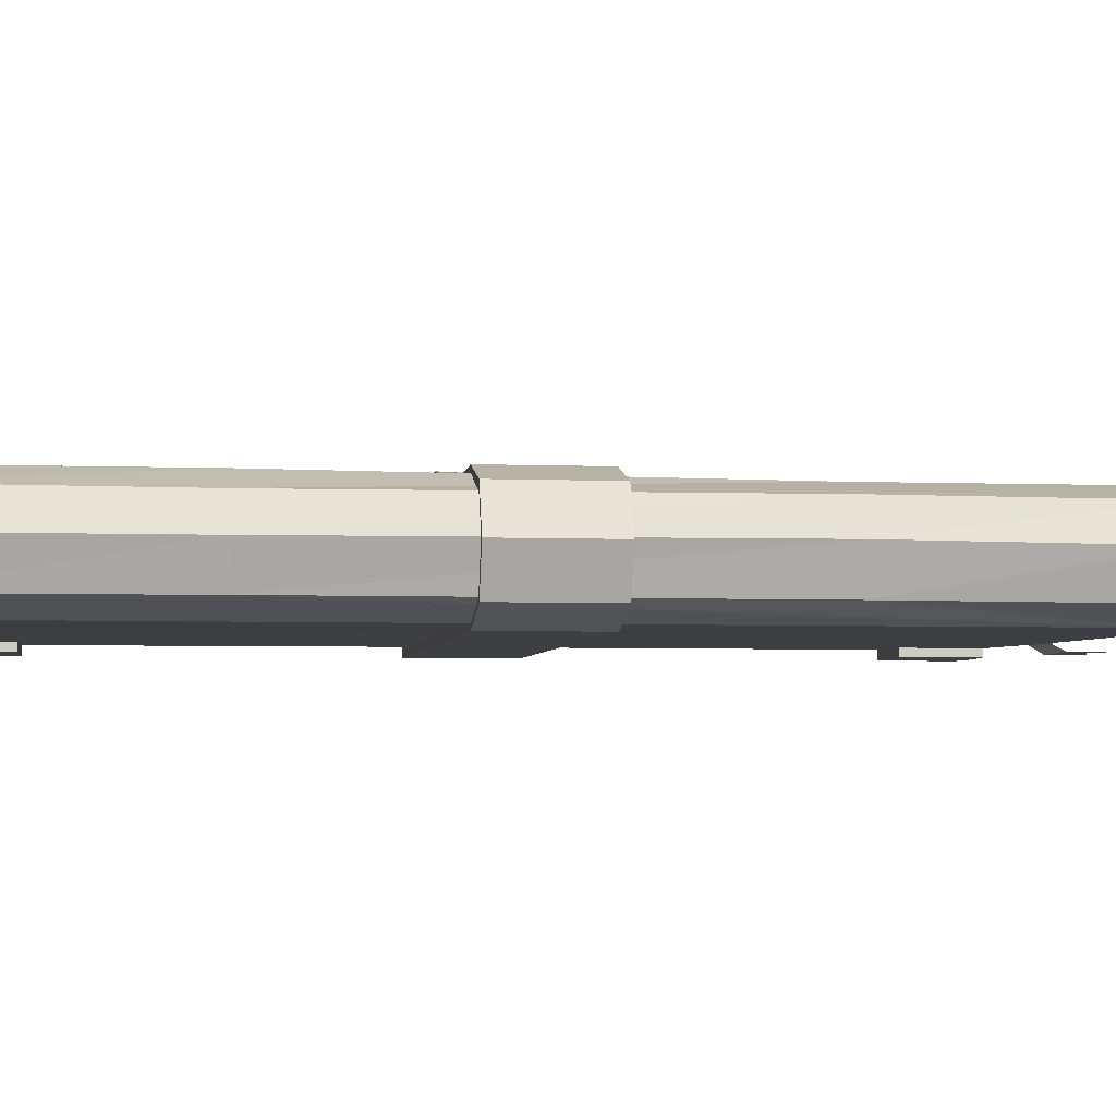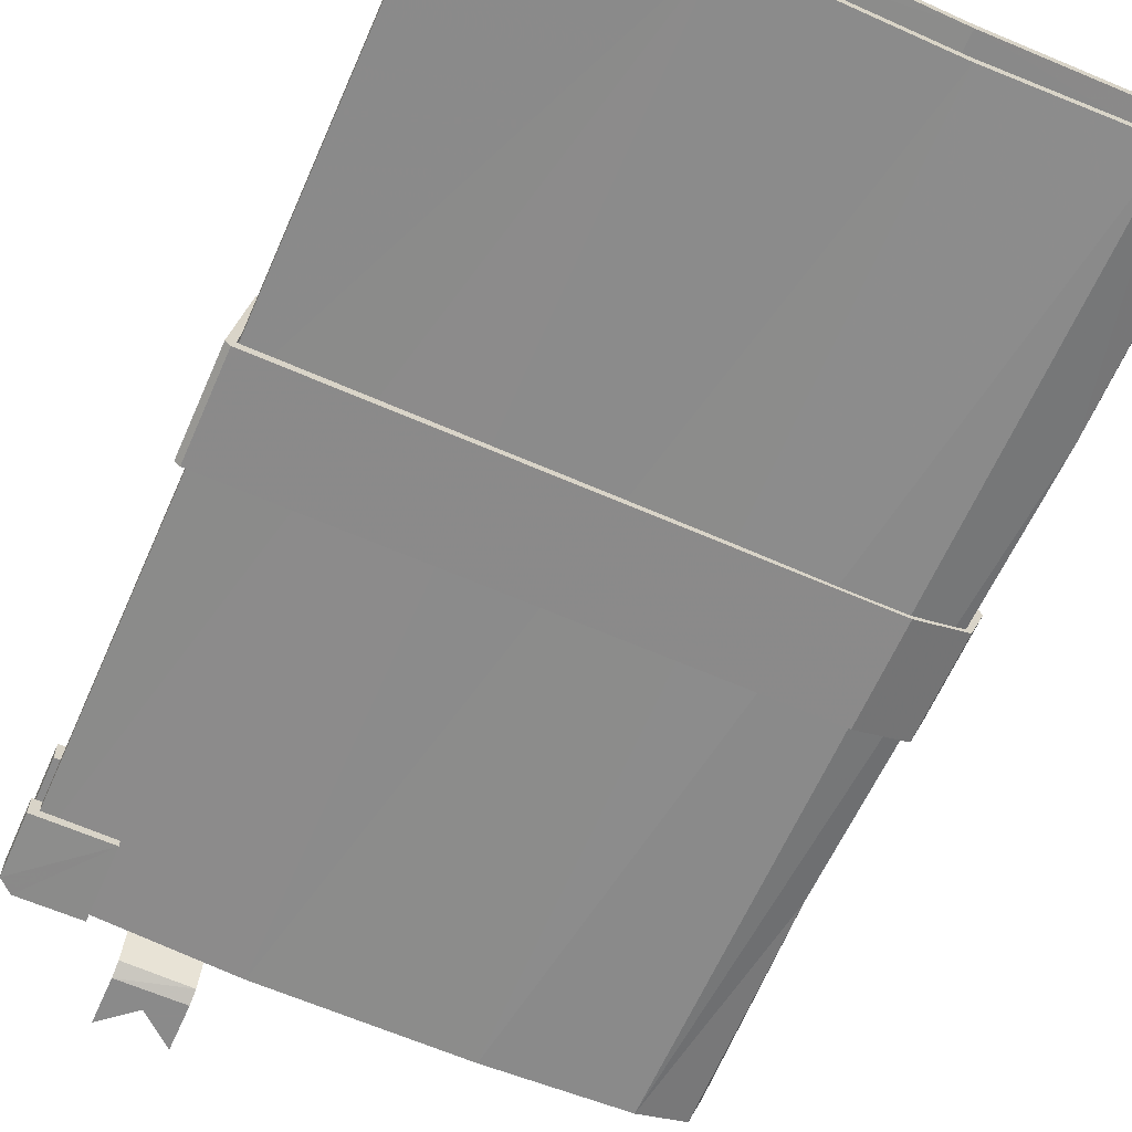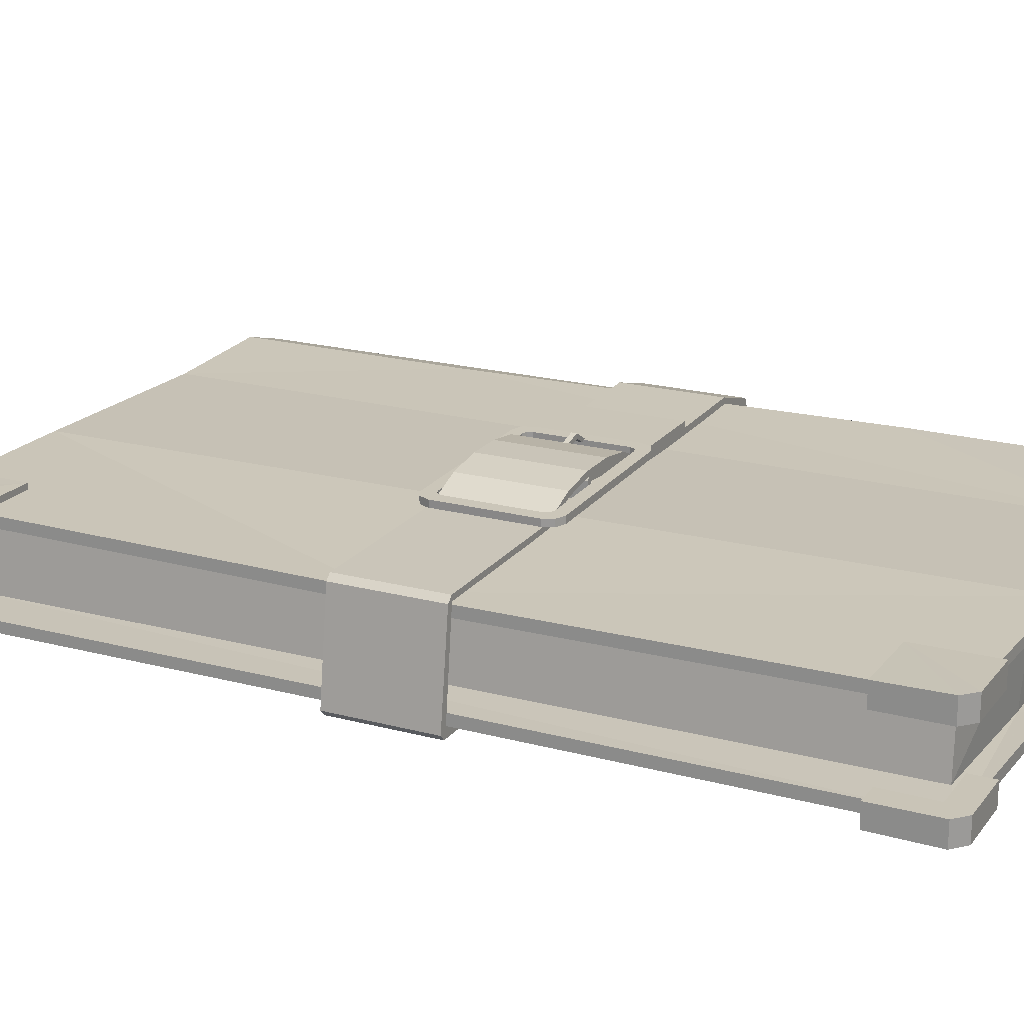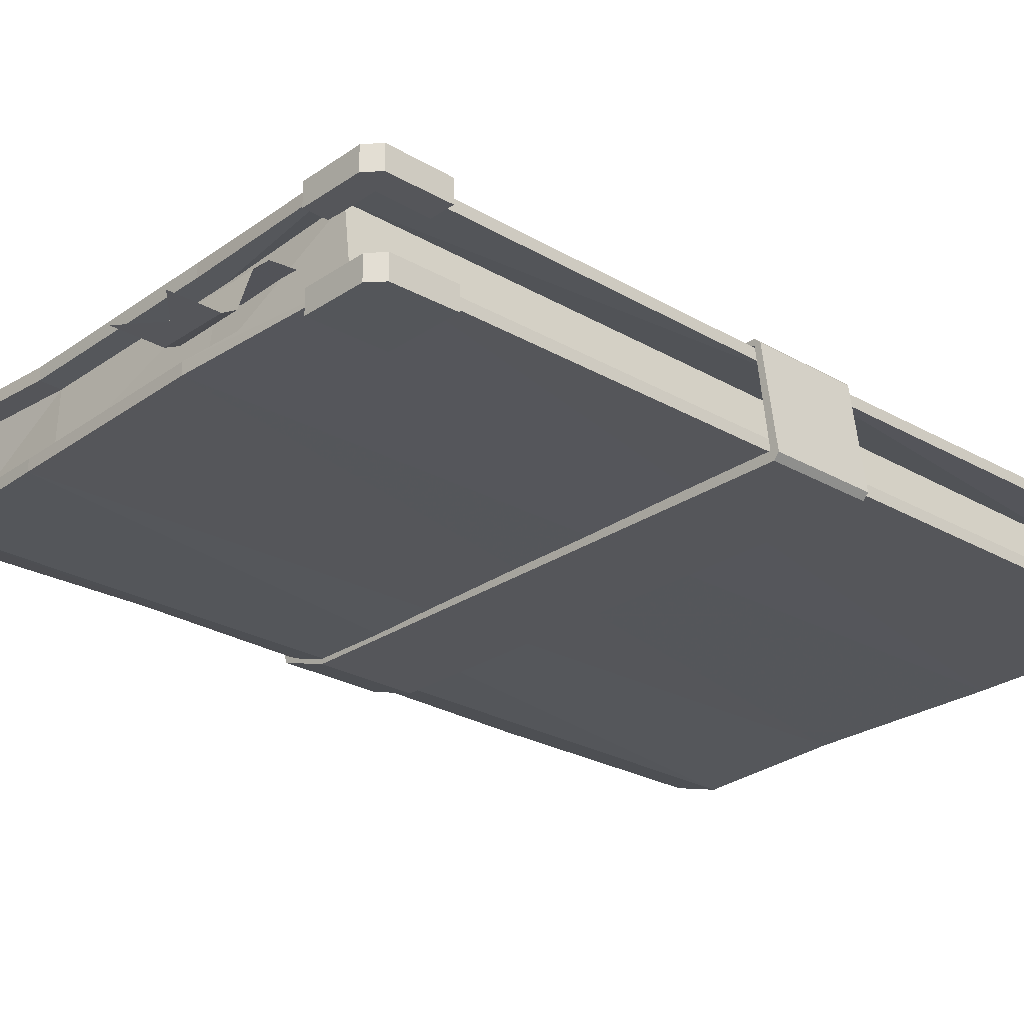
<metadata>
{"format":"obj","ext":"obj","renderer":"f3d","projection":"perspective","resolution":1024,"background":"white","views":[{"elev":-4.0,"azim":-98.0,"up":"+Y"},{"elev":-63.6,"azim":156.2,"up":"+Y"},{"elev":19.9,"azim":116.5,"up":"+Y"},{"elev":-25.8,"azim":47.4,"up":"+Y"}]}
</metadata>
<code>
v 1.529 4.133 0.2628
v 4.054 4.077 0.6853
v 3.877 4.081 0.2628
v 1.065 4.144 -3.249
v -1.46 4.201 -3.672
v -1.283 4.197 -3.249
v 4.054 4.077 -3.672
v 1.529 4.133 -3.249
v 3.877 4.081 -3.249
v -1.46 4.201 0.6853
v 1.065 4.144 0.2628
v -1.283 4.197 0.2628
v -0.3936 4.026 0.2464
v 1.55 4.182 0.2464
v 0.5535 4.55 0.2464
v 1.684 4.354 0.2464
v 1.759 4.248 0.2464
v 1.55 4.182 -3.224
v 1.684 4.354 -3.224
v 1.759 4.248 -3.224
v 0.5535 4.55 -3.224
v 1.759 4.544 -3.224
v 1.759 4.544 0.2464
v -0.552 4.39 0.2464
v -0.3936 4.026 -3.224
v -0.552 4.39 -3.224
v 10.08 0.3275 0.2464
v 10.18 0 0.2464
v 10.36 0.1948 0.2464
v 10.36 0.1949 -3.224
v 10.18 0 -3.224
v 10.08 0.3275 -3.224
v 9.696 3.57 0.2464
v 9.904 3.573 0.2464
v 9.708 3.753 0.2464
v 9.696 3.57 -3.224
v 9.708 3.753 -3.224
v 9.904 3.573 -3.224
v 6.588 0.05774 15.09
v 4.369 0.05774 15.09
v 5.478 0.05774 15.73
v 4.369 0.05774 16.66
v 6.588 0.05774 16.66
v 10.02 0.3223 -1.226
v 3.484 0.3005 -16.65
v 10.02 0.3129 -16.47
v 3.113 3.759 -16.75
v 9.701 3.475 -1.226
v 9.675 3.576 -16.38
v -8.041 3.588 13.58
v -3.826 3.496 13.41
v -7.97 3.588 5.677
v -3.334 3.605 -16.69
v -8.041 3.688 -16.75
v -8.173 3.688 -8.848
v -8.071 0.1613 -16.75
v -3.454 0.1297 13.75
v -8.071 0.1613 13.58
v -2.963 0.2858 -16.58
v -9.706 0.6558 13.58
v -9.515 0.694 5.829
v -9.813 0.6779 -8.93
v -9.706 0.6558 -16.75
v 3.284 0.2185 13.81
v 3.113 3.632 13.41
v 9.701 3.112 -1.226
v 9.689 3.233 13.58
v 8.17 3.291 12.84
v 10.06 0.6782 13.48
v 10.02 0.6855 -1.226
v 8.504 0.6703 12.84
v 9.556 0.7664 12.85
v 9.917 0.7664 13.65
v 10.36 0.7664 13.25
v 10.36 0.02307 11.11
v 10.36 -0.008465 13.25
v 7.828 0.02478 11.11
v 9.917 -0.001961 13.65
v 7.828 0.01341 13.65
v 9.316 3.044 12.85
v 10.12 3.044 13.25
v 9.677 3.044 13.65
v 10.12 3.787 11.11
v 7.588 3.786 11.11
v 10.12 3.819 13.25
v 9.677 3.813 13.65
v 7.588 3.797 13.65
v 9.486 0.7664 -15.96
v 10.29 0.7664 -16.35
v 9.846 0.7664 -16.75
v 10.29 0.02307 -14.22
v 7.757 0.02478 -14.22
v 10.29 -0.008465 -16.35
v 9.846 -0.001961 -16.75
v 7.757 0.01341 -16.75
v 9.385 3.043 -15.96
v 9.746 3.043 -16.75
v 10.19 3.043 -16.35
v 10.19 3.786 -14.22
v 10.19 3.818 -16.35
v 7.657 3.784 -14.22
v 9.746 3.811 -16.75
v 7.657 3.796 -16.75
v -1.466 3.962 -3.672
v -1.825 3.97 -3.523
v -1.82 4.209 -3.523
v -1.974 3.974 -3.164
v -1.968 4.212 -3.164
v -1.974 3.974 0.1772
v -1.825 3.97 0.5365
v -1.82 4.209 0.5365
v -1.968 4.212 0.1772
v -1.466 3.962 0.6853
v 4.414 4.068 -3.523
v 4.408 3.83 -3.523
v 4.049 3.838 -3.672
v 4.563 4.065 -3.164
v 4.557 3.827 -3.164
v 4.563 4.065 0.1772
v 4.414 4.068 0.5365
v 4.408 3.83 0.5365
v 4.557 3.827 0.1772
v 4.049 3.838 0.6853
v 4.113 4.075 -3.013
v 4.107 3.837 -3.013
v 4.107 3.837 0.0269
v 4.113 4.075 0.0269
v -1.519 4.202 0.0269
v -1.524 3.964 0.0269
v -1.524 3.964 -3.013
v -1.519 4.202 -3.013
v 4.044 4.077 -3.18
v 4.038 3.838 -3.18
v 3.872 3.842 -3.249
v 4.044 4.077 0.1937
v 4.038 3.838 0.1937
v 3.872 3.842 0.2628
v -1.45 4.201 0.1937
v -1.455 3.962 0.1937
v -1.288 3.958 0.2628
v -1.45 4.201 -3.18
v -1.455 3.962 -3.18
v -1.288 3.958 -3.249
v 1.06 3.905 -3.249
v 1.524 3.895 0.2628
v 1.524 3.895 -3.249
v 1.06 3.905 0.2628
v 1.55 3.885 -3.224
v 1.55 3.885 0.2464
v 0.98 3.885 -3.224
v 0.98 3.885 0.2464
v 1.76 3.665 0.2464
v 0.98 3.665 0.2464
v 1.76 3.665 -3.224
v 0.98 3.665 -3.224
v 0.6265 4.107 -3.224
v 0.6265 4.107 0.2464
v 0.6265 3.894 0.2464
v 0.6265 3.894 -3.224
v -0.05032 4.053 0.2464
v -0.05032 3.83 0.2464
v -0.05032 3.83 -3.224
v -0.05032 4.053 -3.224
v -4.955 4.003 -3.224
v -4.955 4.003 0.2464
v -1.537 3.97 0.2464
v -1.537 3.97 -3.224
v 2.975 4.347 -3.224
v 2.975 4.347 0.2464
v 4.265 3.836 0.2464
v 4.265 3.836 -3.224
v 2.9 4.17 -3.224
v 4.207 3.647 -3.224
v 4.207 3.647 0.2464
v 2.9 4.17 0.2464
v -4.953 3.799 -3.224
v -4.953 3.799 0.2464
v -1.416 3.562 0.2464
v -1.416 3.562 -3.224
v -7.963 3.557 -3.224
v -9.599 3.133 -3.224
v -9.756 3.361 -3.224
v -8.01 3.868 -3.224
v -9.756 3.361 0.2464
v -9.599 3.133 0.2464
v -7.963 3.557 0.2464
v -8.01 3.868 0.2464
v -9.664 0.7487 -3.224
v -8.089 0.1847 -3.224
v -8.089 -0.01365 -3.224
v -9.843 0.5624 -3.224
v -8.089 -0.01365 0.2464
v -8.089 0.1847 0.2464
v -9.637 0.7721 0.2464
v -9.843 0.5624 0.2464
v -10.05 1.986 0.2464
v -10.36 1.978 0.2464
v -10.36 1.978 -3.224
v -10.08 1.985 -3.224
v -0.4896 4.408 -1.402
v -0.4896 4.408 -1.576
v -1.046 4.542 -1.576
v -1.046 4.542 -1.402
v -0.5833 4.257 -1.576
v -1.05 4.365 -1.576
v -0.5833 4.257 -1.402
v -1.05 4.365 -1.402
v -1.661 4.18 -1.555
v -1.661 4.18 -1.422
v -1.551 4.101 -1.555
v -1.551 4.101 -1.422
v 4.319 2.134 12.36
v 4.319 2.014 13.76
v 6.533 2.042 13.76
v 6.533 2.162 12.36
v 4.363 1.556 14.25
v 6.577 1.583 14.25
v 4.372 0.2683 14.66
v 6.584 0.3107 14.66
v -9.773 1.897 13.58
v -10.19 1.986 13.58
v -9.396 0.9581 13.58
v -8.025 3.206 13.58
v -9.701 3.096 13.58
v -9.383 2.886 13.58
v -10.19 1.986 -16.75
v -9.794 1.986 -16.75
v -9.354 0.9232 -16.75
v -8.031 3.3 -16.75
v -9.387 2.863 -16.75
v -9.707 3.107 -16.75
v 3.109 3.448 -16.75
v -3.336 3.221 -16.69
v -3.827 3.09 13.41
v 3.109 3.19 13.41
v -2.964 0.6725 -16.58
v 3.48 0.6507 -16.65
v 3.279 0.6079 13.81
v -3.456 0.5043 13.75
v 9.675 3.213 -16.38
v 9.689 3.597 13.58
v 10.02 0.6919 -16.47
v -8.058 0.5429 -16.75
v -8.065 0.5733 13.58
v -9.956 2.07 5.804
v -10.27 1.986 -8.809
v -9.821 3.068 -8.841
v -9.523 3.151 5.817
v 10.06 0.318 13.48
v 8.444 0.719 -15.8
v 8.126 3.231 -15.75
v 3.074 3.442 -16.05
v 3.128 3.184 12.7
v -3.336 3.222 -16
v -3.85 3.089 12.7
v -8.025 3.206 12.87
v -2.979 0.6642 -15.88
v -8.058 0.5429 -16.05
v 3.251 0.6163 13.11
v -3.424 0.5115 13.05
v 3.468 0.6453 -15.95
v -8.065 0.5733 12.87
v -8.031 3.3 -16.05
v -9.383 2.886 12.87
v -9.387 2.863 -16.05
v -9.773 1.897 12.87
v -9.794 1.986 -16.05
v -9.396 0.9581 12.87
v -9.354 0.9232 -16.05
v 7.828 0.7664 12.84
v 7.828 0.7664 13.65
v 7.828 0.3837 12.76
v 10.36 0.7664 11.11
v 9.52 0.7664 11.11
v 9.393 0.4473 11.11
v 7.828 0.4223 11.11
v 9.458 0.4162 12.72
v 7.588 3.044 13.65
v 7.588 3.044 12.84
v 7.588 3.427 12.76
v 10.12 3.044 11.11
v 9.28 3.044 11.11
v 9.152 3.363 11.11
v 7.588 3.388 11.11
v 9.218 3.394 12.72
v 7.757 0.7664 -16.75
v 7.757 0.7664 -15.95
v 7.757 0.3837 -15.87
v 10.29 0.7664 -14.22
v 9.45 0.7664 -14.22
v 9.322 0.4473 -14.22
v 7.757 0.4223 -14.22
v 9.387 0.4162 -15.82
v 7.657 3.043 -15.95
v 7.657 3.043 -16.75
v 7.657 3.426 -15.87
v 10.19 3.043 -14.22
v 9.349 3.043 -14.22
v 9.222 3.362 -14.22
v 7.657 3.387 -14.22
v 9.287 3.393 -15.82
f 1 2 3
f 4 5 6
f 7 8 9
f 10 11 12
f 13 14 15
f 16 14 17
f 18 19 20
f 19 21 22
f 15 16 23
f 13 15 24
f 15 14 16
f 25 26 21
f 18 21 19
f 25 21 18
f 27 28 29
f 30 31 32
f 33 34 35
f 36 37 38
f 39 40 41
f 41 40 42
f 39 41 43
f 44 45 46
f 47 48 49
f 50 51 52
f 51 53 52
f 54 55 53
f 52 53 55
f 56 57 58
f 57 56 59
f 58 60 61
f 56 62 63
f 59 64 57
f 59 45 64
f 47 53 65
f 65 53 51
f 66 67 68
f 69 70 71
f 72 73 74
f 75 76 77
f 76 78 77
f 78 79 77
f 80 81 82
f 83 84 85
f 85 84 86
f 86 84 87
f 88 89 90
f 91 92 93
f 93 92 94
f 94 92 95
f 96 97 98
f 99 100 101
f 100 102 101
f 102 103 101
f 104 105 106
f 104 106 5
f 105 107 108
f 105 108 106
f 109 110 111
f 109 111 112
f 110 113 10
f 110 10 111
f 7 114 115
f 7 115 116
f 114 117 118
f 114 118 115
f 119 120 121
f 119 121 122
f 120 2 123
f 120 123 121
f 107 109 112
f 107 112 108
f 117 119 122
f 117 122 118
f 124 125 126
f 124 126 127
f 128 129 130
f 128 130 131
f 124 132 133
f 124 133 125
f 132 9 134
f 132 134 133
f 3 135 136
f 3 136 137
f 135 127 126
f 135 126 136
f 128 138 139
f 128 139 129
f 138 12 140
f 138 140 139
f 6 141 142
f 6 142 143
f 141 131 130
f 141 130 142
f 5 106 141
f 5 141 6
f 106 108 131
f 106 131 141
f 108 112 128
f 108 128 131
f 112 111 138
f 112 138 128
f 111 10 12
f 111 12 138
f 2 120 135
f 2 135 3
f 120 119 127
f 120 127 135
f 119 117 124
f 119 124 127
f 117 114 132
f 117 132 124
f 114 7 9
f 114 9 132
f 116 104 5
f 116 5 7
f 4 8 7
f 4 7 5
f 113 123 2
f 113 2 10
f 1 11 10
f 1 10 2
f 144 4 6
f 144 6 143
f 3 137 145
f 3 145 1
f 134 9 8
f 134 8 146
f 11 147 140
f 11 140 12
f 8 4 11
f 8 11 1
f 14 18 148
f 14 148 149
f 19 16 17
f 19 17 20
f 149 148 150
f 149 150 151
f 152 149 151
f 152 151 153
f 148 154 155
f 148 155 150
f 151 150 156
f 151 156 157
f 153 151 157
f 153 157 158
f 150 155 159
f 150 159 156
f 155 153 158
f 155 158 159
f 158 157 160
f 158 160 161
f 156 159 162
f 156 162 163
f 163 162 161
f 163 161 160
f 164 165 166
f 164 166 167
f 167 166 24
f 167 24 26
f 168 169 170
f 168 170 171
f 24 15 21
f 24 21 26
f 23 169 168
f 23 168 22
f 172 173 174
f 172 174 175
f 16 19 172
f 16 172 175
f 176 177 165
f 176 165 164
f 13 24 166
f 13 166 178
f 179 167 26
f 179 26 25
f 175 174 170
f 175 170 169
f 173 172 168
f 173 168 171
f 16 175 169
f 16 169 23
f 172 19 22
f 172 22 168
f 180 181 182
f 180 182 183
f 184 185 186
f 184 186 187
f 182 184 187
f 182 187 183
f 188 189 190
f 188 190 191
f 192 193 194
f 192 194 195
f 190 192 195
f 190 195 191
f 183 187 177
f 183 177 176
f 177 178 166
f 177 166 165
f 176 179 180
f 176 180 183
f 195 194 196
f 195 196 197
f 191 195 197
f 191 197 198
f 199 188 191
f 199 191 198
f 197 196 185
f 197 185 184
f 198 197 184
f 198 184 182
f 181 199 198
f 181 198 182
f 179 176 164
f 179 164 167
f 177 187 186
f 177 186 178
f 21 15 23
f 21 23 22
f 17 14 149
f 17 149 152
f 20 17 152
f 20 152 154
f 18 20 154
f 18 154 148
f 29 28 31
f 29 31 30
f 35 34 38
f 35 38 37
f 171 170 35
f 171 35 37
f 174 33 35
f 174 35 170
f 37 36 173
f 37 173 171
f 27 29 34
f 27 34 33
f 29 30 38
f 29 38 34
f 30 32 36
f 30 36 38
f 28 27 193
f 28 193 192
f 192 190 31
f 192 31 28
f 190 189 32
f 190 32 31
f 200 201 202
f 200 202 203
f 201 204 205
f 201 205 202
f 206 207 205
f 206 205 204
f 200 203 207
f 200 207 206
f 203 202 208
f 203 208 209
f 202 205 210
f 202 210 208
f 207 211 210
f 207 210 205
f 203 209 211
f 203 211 207
f 212 213 214
f 212 214 215
f 213 216 217
f 213 217 214
f 217 216 218
f 217 218 219
f 218 40 39
f 218 39 219
f 220 221 60
f 220 60 222
f 223 50 224
f 223 224 225
f 226 227 228
f 226 228 63
f 54 229 230
f 54 230 231
f 53 47 232
f 53 232 233
f 65 51 234
f 65 234 235
f 45 59 236
f 45 236 237
f 57 64 238
f 57 238 239
f 50 223 234
f 50 234 51
f 240 232 47
f 240 47 49
f 241 65 235
f 241 235 67
f 242 46 45
f 242 45 237
f 236 59 56
f 236 56 243
f 57 239 244
f 57 244 58
f 244 222 60
f 244 60 58
f 56 63 228
f 56 228 243
f 225 224 221
f 225 221 220
f 70 44 46
f 70 46 242
f 48 66 240
f 48 240 49
f 245 246 62
f 245 62 61
f 52 55 247
f 52 247 248
f 58 61 62
f 58 62 56
f 48 47 65
f 48 65 241
f 66 48 241
f 66 241 67
f 249 64 45
f 249 45 44
f 249 69 238
f 249 238 64
f 70 69 249
f 70 249 44
f 229 54 53
f 229 53 233
f 221 245 61
f 221 61 60
f 50 52 248
f 50 248 224
f 55 54 231
f 55 231 247
f 246 226 63
f 246 63 62
f 224 248 245
f 224 245 221
f 248 247 246
f 248 246 245
f 247 231 226
f 247 226 246
f 231 230 227
f 231 227 226
f 71 70 242
f 71 242 250
f 232 240 251
f 232 251 252
f 251 240 66
f 251 66 68
f 67 235 253
f 67 253 68
f 233 232 252
f 233 252 254
f 235 234 255
f 235 255 253
f 255 234 223
f 255 223 256
f 257 236 243
f 257 243 258
f 239 238 259
f 239 259 260
f 237 236 257
f 237 257 261
f 262 244 239
f 262 239 260
f 263 229 233
f 263 233 254
f 264 256 223
f 264 223 225
f 229 263 265
f 229 265 230
f 266 264 225
f 266 225 220
f 230 265 267
f 230 267 227
f 268 266 220
f 268 220 222
f 227 267 269
f 227 269 228
f 244 262 268
f 244 268 222
f 243 228 269
f 243 269 258
f 238 69 71
f 238 71 259
f 242 237 261
f 242 261 250
f 254 252 261
f 254 261 257
f 252 251 250
f 252 250 261
f 71 250 251
f 71 251 68
f 68 253 259
f 68 259 71
f 253 255 260
f 253 260 259
f 262 260 255
f 262 255 256
f 257 258 263
f 257 263 254
f 72 270 271
f 72 271 73
f 78 73 271
f 78 271 79
f 271 270 272
f 271 272 79
f 75 273 74
f 75 74 76
f 72 74 273
f 72 273 274
f 275 274 273
f 275 273 75
f 75 77 276
f 75 276 275
f 270 72 277
f 270 277 272
f 277 72 274
f 277 274 275
f 77 79 272
f 77 272 276
f 74 73 78
f 74 78 76
f 80 82 278
f 80 278 279
f 86 87 278
f 86 278 82
f 278 87 280
f 278 280 279
f 83 85 81
f 83 81 281
f 80 282 281
f 80 281 81
f 283 83 281
f 283 281 282
f 83 283 284
f 83 284 84
f 279 280 285
f 279 285 80
f 285 283 282
f 285 282 80
f 84 284 280
f 84 280 87
f 81 85 86
f 81 86 82
f 88 90 286
f 88 286 287
f 94 95 286
f 94 286 90
f 286 95 288
f 286 288 287
f 91 93 89
f 91 89 289
f 88 290 289
f 88 289 89
f 291 91 289
f 291 289 290
f 91 291 292
f 91 292 92
f 287 288 293
f 287 293 88
f 293 291 290
f 293 290 88
f 92 292 288
f 92 288 95
f 89 93 94
f 89 94 90
f 96 294 295
f 96 295 97
f 102 97 295
f 102 295 103
f 295 294 296
f 295 296 103
f 99 297 98
f 99 98 100
f 96 98 297
f 96 297 298
f 299 298 297
f 299 297 99
f 99 101 300
f 99 300 299
f 294 96 301
f 294 301 296
f 301 96 298
f 301 298 299
f 101 103 296
f 101 296 300
f 98 97 102
f 98 102 100
f 268 264 266
f 264 268 262
f 264 262 256
f 265 269 267
f 269 265 263
f 269 263 258

</code>
